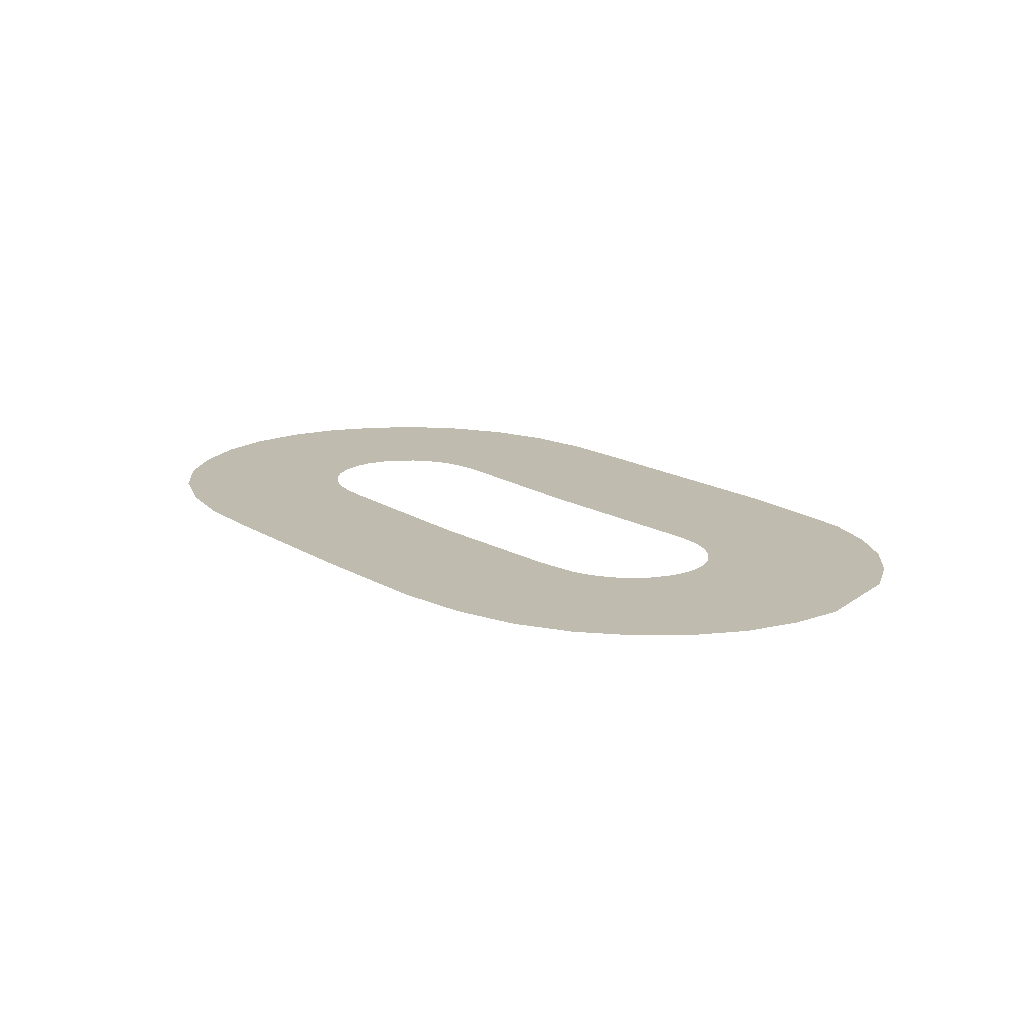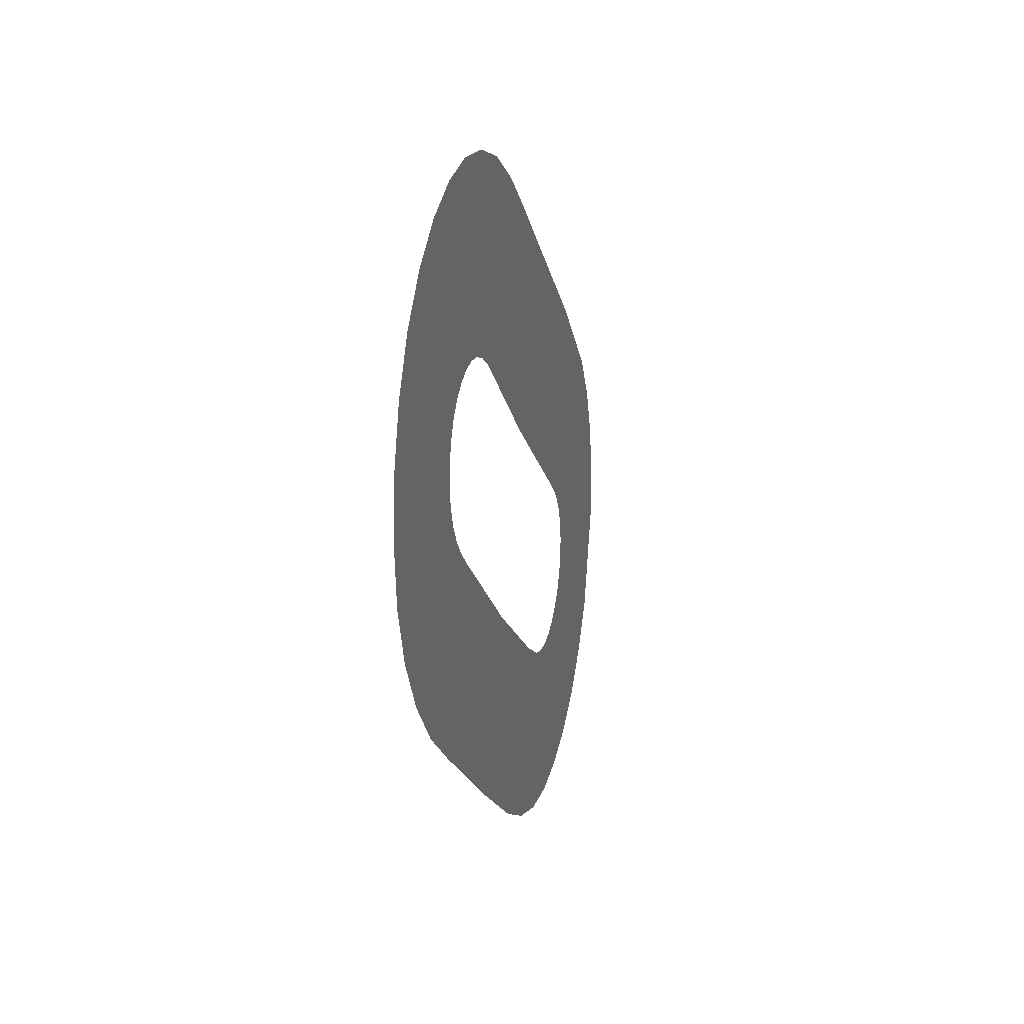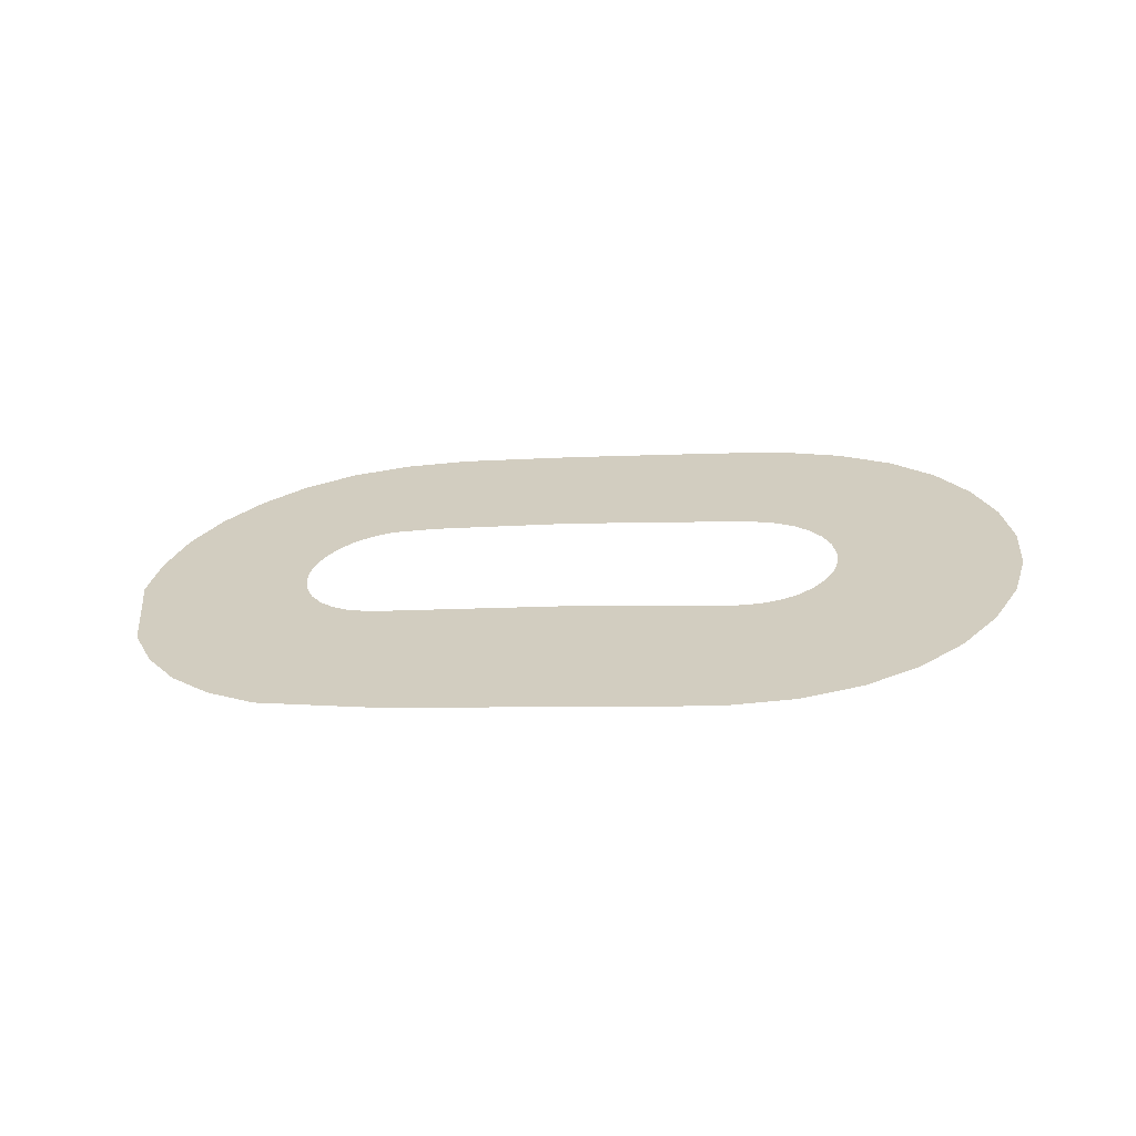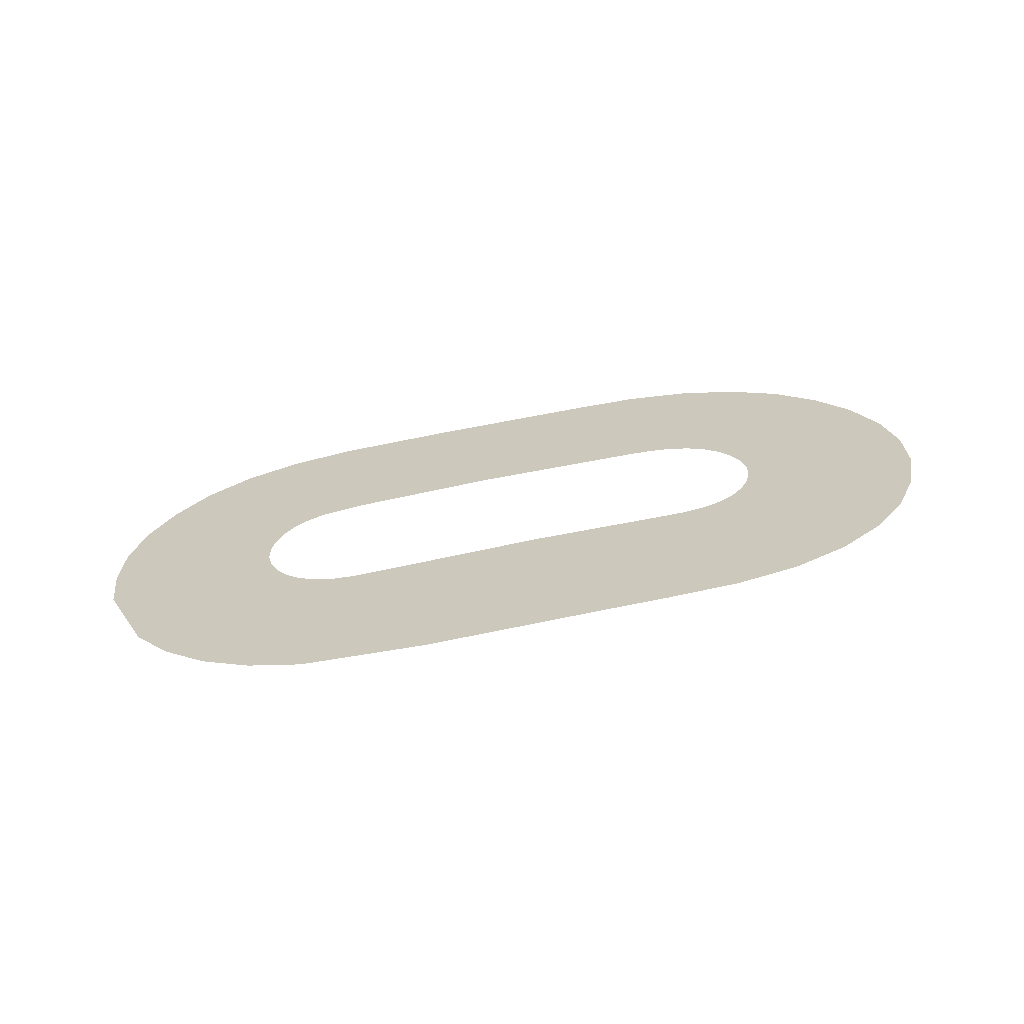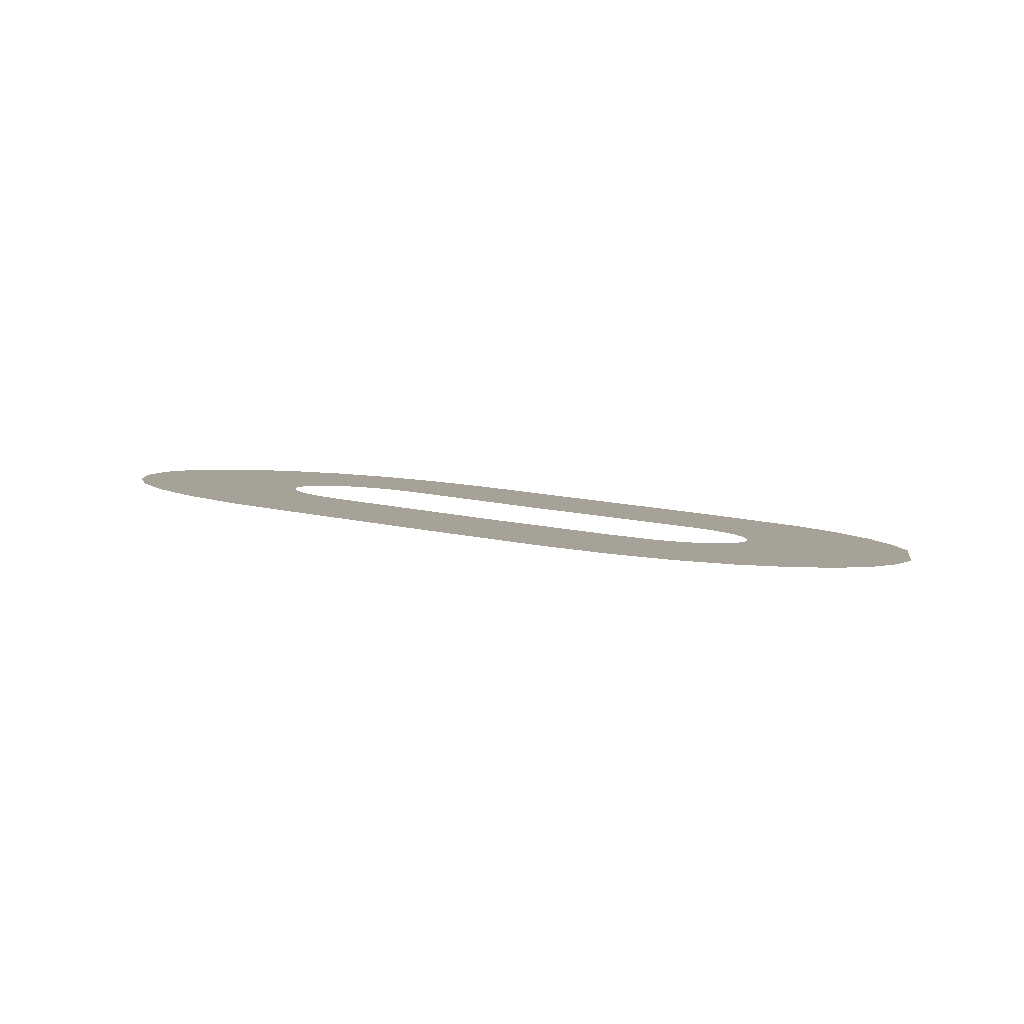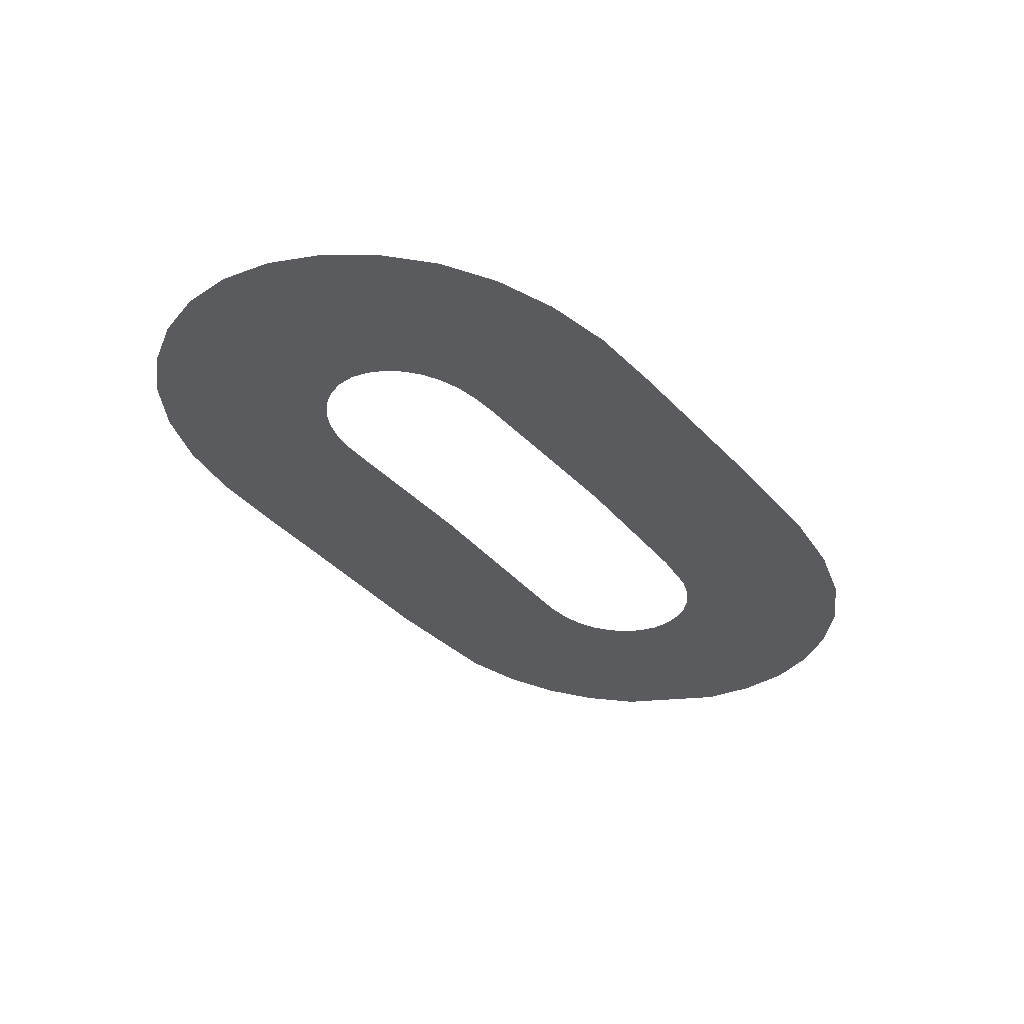
<metadata>
{"format":"obj","ext":"obj","renderer":"f3d","projection":"perspective","resolution":1024,"background":"white","views":[{"elev":7.0,"azim":-139.4,"up":"+Y"},{"elev":-8.8,"azim":108.4,"up":"+Z"},{"elev":32.5,"azim":0.6,"up":"+Y"},{"elev":28.1,"azim":-18.1,"up":"+Y"},{"elev":-2.1,"azim":-162.8,"up":"+Y"},{"elev":-30.9,"azim":119.3,"up":"+Y"}]}
</metadata>
<code>
g lctrl:o_button_decal_PLY
v 0.01323 0.0006681 -0.01402
v 0.01385 0.0008178 -0.01325
v 0.01323 0.0006769 -0.01393
v 0.01368 0.0008179 -0.01305
v 0.0132 0.0006827 -0.01384
v 0.01347 0.0008095 -0.01288
v 0.01316 0.0006854 -0.01376
v 0.01309 0.0006851 -0.01369
v 0.01322 0.000792 -0.01277
v 0.01302 0.0006817 -0.01363
v 0.01293 0.0006751 -0.0136
v 0.01294 0.0007651 -0.0127
v 0.01283 0.0006653 -0.01358
v 0.01263 0.0007293 -0.0127
v 0.01273 0.0006525 -0.01358
v 0.01261 0.0006371 -0.0136
v 0.01229 0.000685 -0.01275
v 0.01196 0.0006398 -0.01281
v 0.01194 0.0005457 -0.01373
v 0.01113 0.0005294 -0.01294
v 0.0111 0.0004352 -0.01385
v 0.01055 0.0004472 -0.01309
v 0.01099 0.0004208 -0.01387
v 0.0109 0.0004064 -0.0139
v 0.01081 0.000392 -0.01394
v 0.01075 0.0003778 -0.014
v 0.01032 0.0004071 -0.01322
v 0.0107 0.0003642 -0.01408
v 0.01066 0.0003517 -0.01417
v 0.01013 0.0003679 -0.01338
v 0.01065 0.0003409 -0.01426
v 0.009986 0.0003307 -0.01358
v 0.009879 0.0002948 -0.01382
v 0.009815 0.0002358 -0.01433
v 0.009863 0.000216 -0.01459
v 0.009958 0.0002021 -0.01484
v 0.0101 0.000197 -0.01506
v 0.01065 0.0003324 -0.01435
v 0.01029 0.0002 -0.01524
v 0.01068 0.0003266 -0.01444
v 0.01073 0.0003237 -0.01452
v 0.01051 0.0002105 -0.01539
v 0.01079 0.0003235 -0.0146
v 0.01086 0.0003266 -0.01465
v 0.01076 0.0002304 -0.0155
v 0.01095 0.0003327 -0.01469
v 0.01105 0.0003417 -0.01472
v 0.01106 0.00026 -0.01555
v 0.01126 0.0003674 -0.01471
v 0.01138 0.0002982 -0.01554
v 0.01159 0.000327 -0.01551
v 0.01196 0.0003754 -0.01546
v 0.01195 0.0004568 -0.01462
v 0.01275 0.0004813 -0.01532
v 0.01277 0.0005685 -0.01447
v 0.01308 0.0005271 -0.01525
v 0.01288 0.0005843 -0.01444
v 0.01298 0.0005998 -0.0144
v 0.01306 0.0006151 -0.01435
v 0.01337 0.0005723 -0.01514
v 0.01313 0.0006299 -0.01428
v 0.01318 0.0006439 -0.01421
v 0.01361 0.0006165 -0.01498
v 0.01322 0.0006568 -0.01412
v 0.0138 0.0006588 -0.01479
v 0.01395 0.0006989 -0.01455
v 0.01404 0.0007357 -0.0143
v 0.01408 0.0007675 -0.01402
v 0.01406 0.0007924 -0.01375
v 0.01398 0.0008092 -0.01349
v 0.01323 0.0006681 -0.01402
v 0.01385 0.0008178 -0.01325
v 0.01323 0.0006769 -0.01393
v 0.01368 0.0008179 -0.01305
v 0.0132 0.0006827 -0.01384
v 0.01347 0.0008095 -0.01288
v 0.01316 0.0006854 -0.01376
v 0.01309 0.0006851 -0.01369
v 0.01322 0.000792 -0.01277
v 0.01302 0.0006817 -0.01363
v 0.01293 0.0006751 -0.0136
v 0.01294 0.0007651 -0.0127
v 0.01283 0.0006653 -0.01358
v 0.01263 0.0007293 -0.0127
v 0.01273 0.0006525 -0.01358
v 0.01261 0.0006371 -0.0136
v 0.01229 0.000685 -0.01275
v 0.01196 0.0006398 -0.01281
v 0.01194 0.0005457 -0.01373
v 0.01113 0.0005294 -0.01294
v 0.0111 0.0004352 -0.01385
v 0.01055 0.0004472 -0.01309
v 0.01099 0.0004208 -0.01387
v 0.0109 0.0004064 -0.0139
v 0.01081 0.000392 -0.01394
v 0.01075 0.0003778 -0.014
v 0.01032 0.0004071 -0.01322
v 0.0107 0.0003642 -0.01408
v 0.01066 0.0003517 -0.01417
v 0.01013 0.0003679 -0.01338
v 0.01065 0.0003409 -0.01426
v 0.009986 0.0003307 -0.01358
v 0.009879 0.0002948 -0.01382
v 0.009815 0.0002358 -0.01433
v 0.009863 0.000216 -0.01459
v 0.009958 0.0002021 -0.01484
v 0.0101 0.000197 -0.01506
v 0.01065 0.0003324 -0.01435
v 0.01029 0.0002 -0.01524
v 0.01068 0.0003266 -0.01444
v 0.01073 0.0003237 -0.01452
v 0.01051 0.0002105 -0.01539
v 0.01079 0.0003235 -0.0146
v 0.01086 0.0003266 -0.01465
v 0.01076 0.0002304 -0.0155
v 0.01095 0.0003327 -0.01469
v 0.01105 0.0003417 -0.01472
v 0.01106 0.00026 -0.01555
v 0.01126 0.0003674 -0.01471
v 0.01138 0.0002982 -0.01554
v 0.01159 0.000327 -0.01551
v 0.01196 0.0003754 -0.01546
v 0.01195 0.0004568 -0.01462
v 0.01275 0.0004813 -0.01532
v 0.01277 0.0005685 -0.01447
v 0.01308 0.0005271 -0.01525
v 0.01288 0.0005843 -0.01444
v 0.01298 0.0005998 -0.0144
v 0.01306 0.0006151 -0.01435
v 0.01337 0.0005723 -0.01514
v 0.01313 0.0006299 -0.01428
v 0.01318 0.0006439 -0.01421
v 0.01361 0.0006165 -0.01498
v 0.01322 0.0006568 -0.01412
v 0.0138 0.0006588 -0.01479
v 0.01395 0.0006989 -0.01455
v 0.01404 0.0007357 -0.0143
v 0.01408 0.0007675 -0.01402
v 0.01406 0.0007924 -0.01375
v 0.01398 0.0008092 -0.01349
g lctrl:o_button_decal_PLY_0
f 3 2 1
f 4 2 3
f 5 4 3
f 6 4 5
f 7 6 5
f 7 8 6
f 9 6 8
f 10 9 8
f 10 11 9
f 12 9 11
f 11 13 12
f 12 13 14
f 14 13 15
f 16 14 15
f 14 16 17
f 17 16 18
f 19 18 16
f 18 19 20
f 21 20 19
f 20 21 22
f 23 22 21
f 24 22 23
f 25 22 24
f 26 22 25
f 22 26 27
f 28 27 26
f 28 29 27
f 27 29 30
f 29 31 30
f 30 31 32
f 32 31 33
f 33 31 34
f 35 34 31
f 36 35 31
f 37 36 31
f 38 37 31
f 39 37 38
f 40 39 38
f 40 41 39
f 42 39 41
f 41 43 42
f 43 44 42
f 45 42 44
f 44 46 45
f 46 47 45
f 48 45 47
f 47 49 48
f 50 48 49
f 50 49 51
f 51 49 52
f 53 52 49
f 52 53 54
f 55 54 53
f 54 55 56
f 57 56 55
f 58 56 57
f 58 59 56
f 56 59 60
f 61 60 59
f 61 62 60
f 60 62 63
f 62 64 63
f 63 64 65
f 64 1 65
f 65 1 66
f 66 1 67
f 67 1 68
f 69 68 1
f 70 69 1
f 2 70 1
f 73 72 71
f 74 72 73
f 75 74 73
f 76 74 75
f 77 76 75
f 77 78 76
f 79 76 78
f 80 79 78
f 80 81 79
f 82 79 81
f 81 83 82
f 82 83 84
f 84 83 85
f 86 84 85
f 84 86 87
f 87 86 88
f 89 88 86
f 88 89 90
f 91 90 89
f 90 91 92
f 93 92 91
f 94 92 93
f 95 92 94
f 96 92 95
f 92 96 97
f 98 97 96
f 98 99 97
f 97 99 100
f 99 101 100
f 100 101 102
f 102 101 103
f 103 101 104
f 105 104 101
f 106 105 101
f 107 106 101
f 108 107 101
f 109 107 108
f 110 109 108
f 110 111 109
f 112 109 111
f 111 113 112
f 113 114 112
f 115 112 114
f 114 116 115
f 116 117 115
f 118 115 117
f 117 119 118
f 120 118 119
f 120 119 121
f 121 119 122
f 123 122 119
f 122 123 124
f 125 124 123
f 124 125 126
f 127 126 125
f 128 126 127
f 128 129 126
f 126 129 130
f 131 130 129
f 131 132 130
f 130 132 133
f 132 134 133
f 133 134 135
f 134 71 135
f 135 71 136
f 136 71 137
f 137 71 138
f 139 138 71
f 140 139 71
f 72 140 71

</code>
